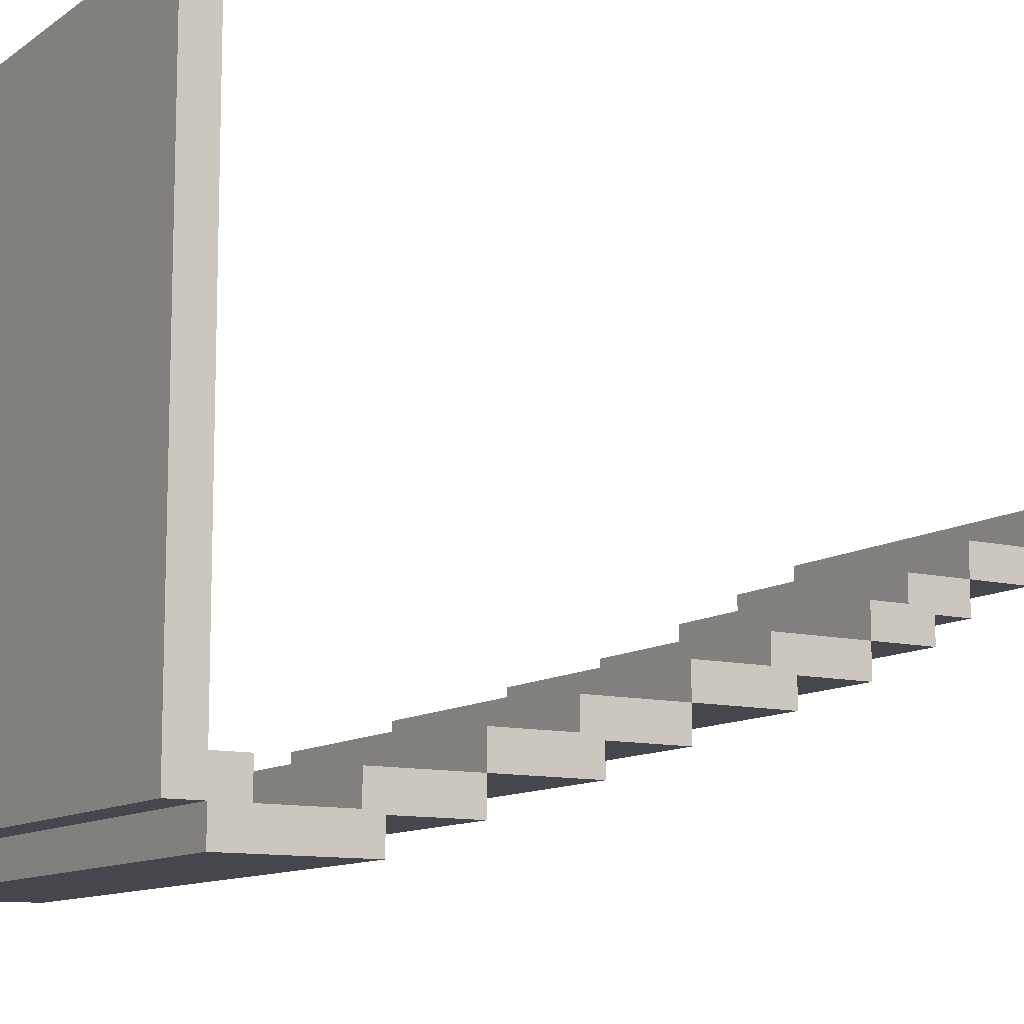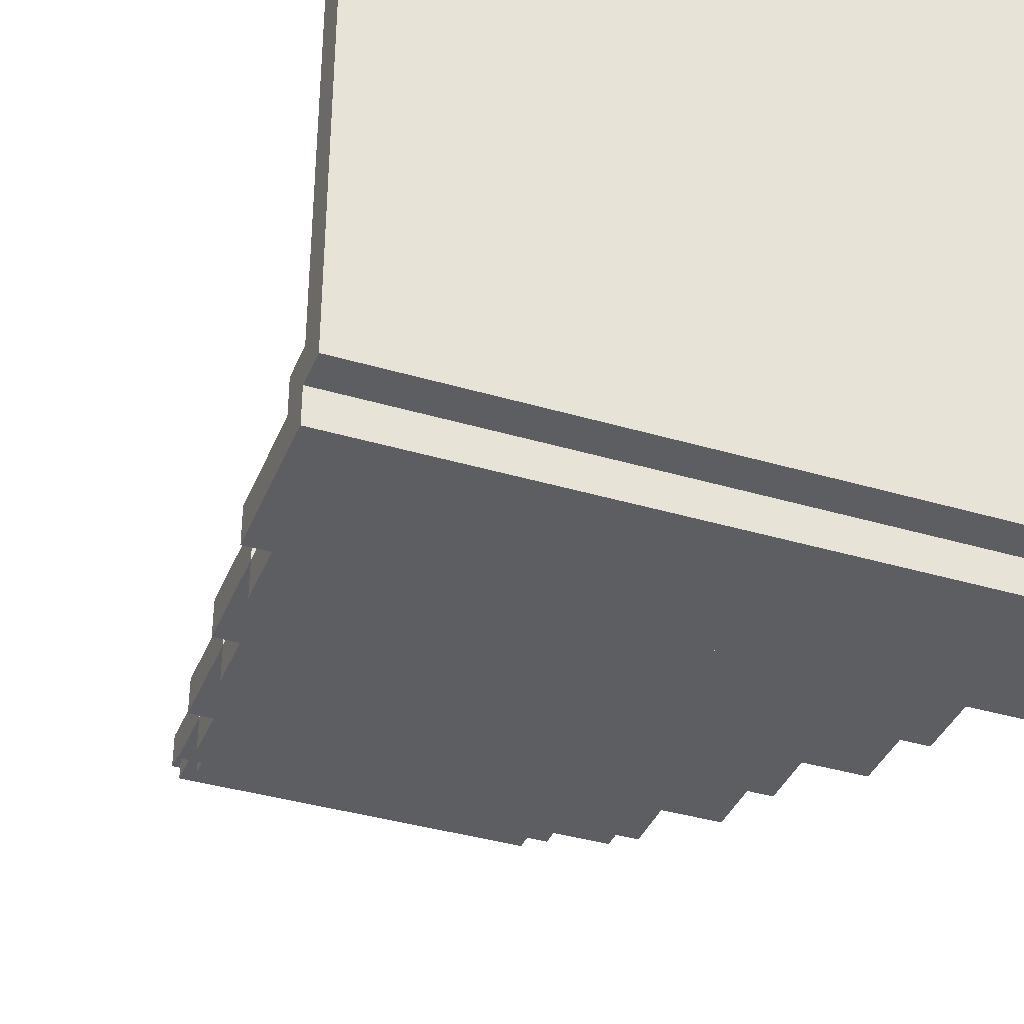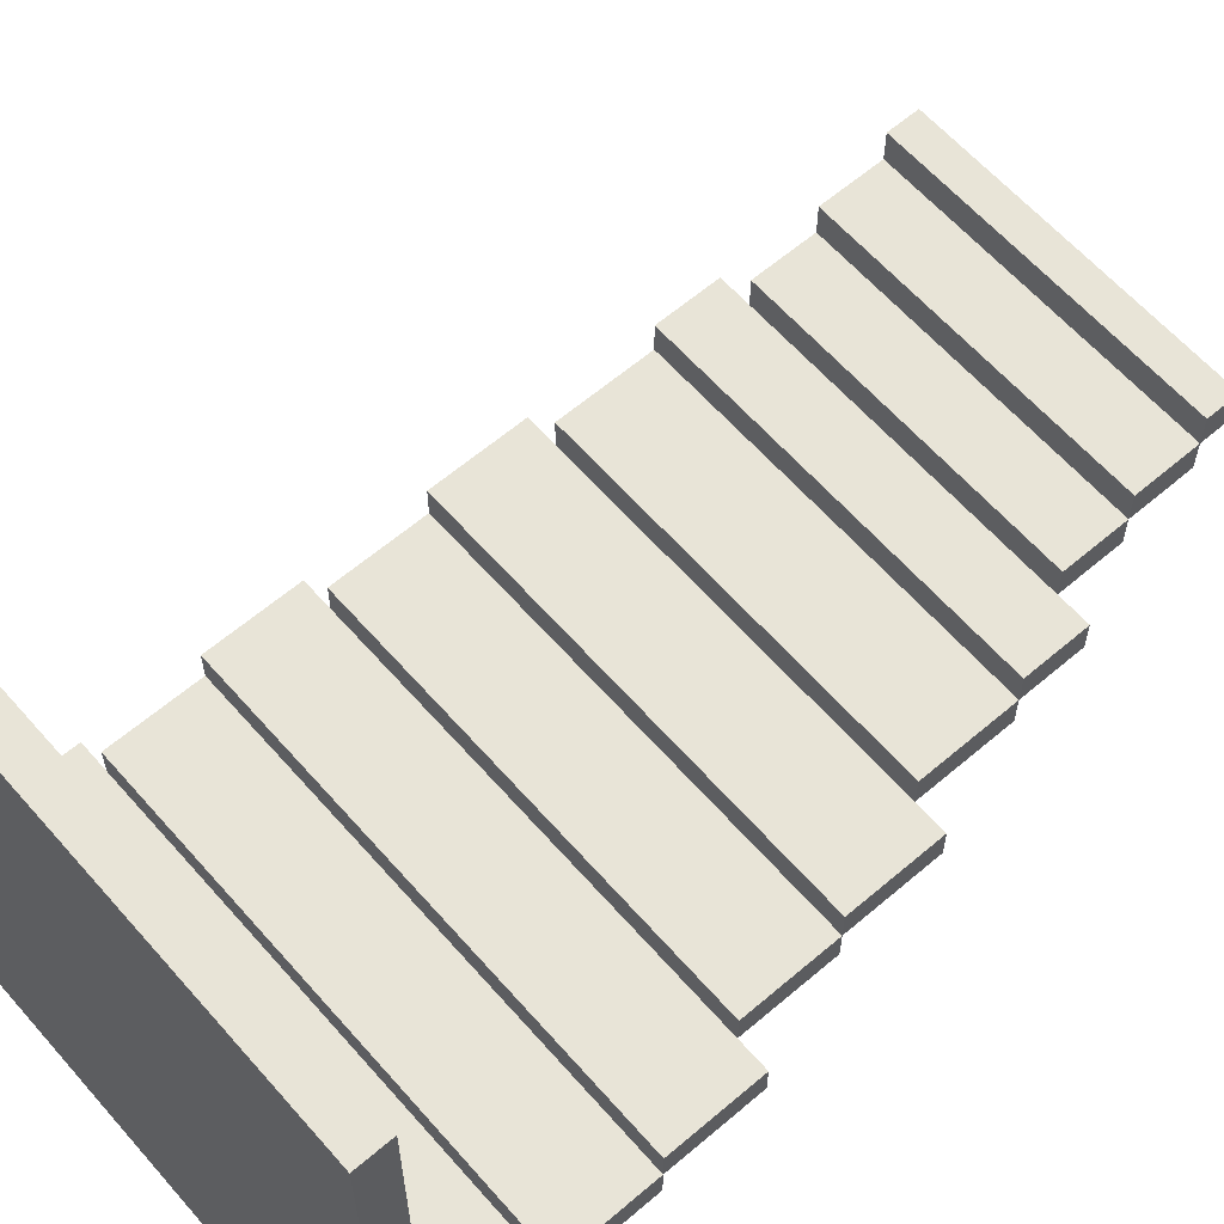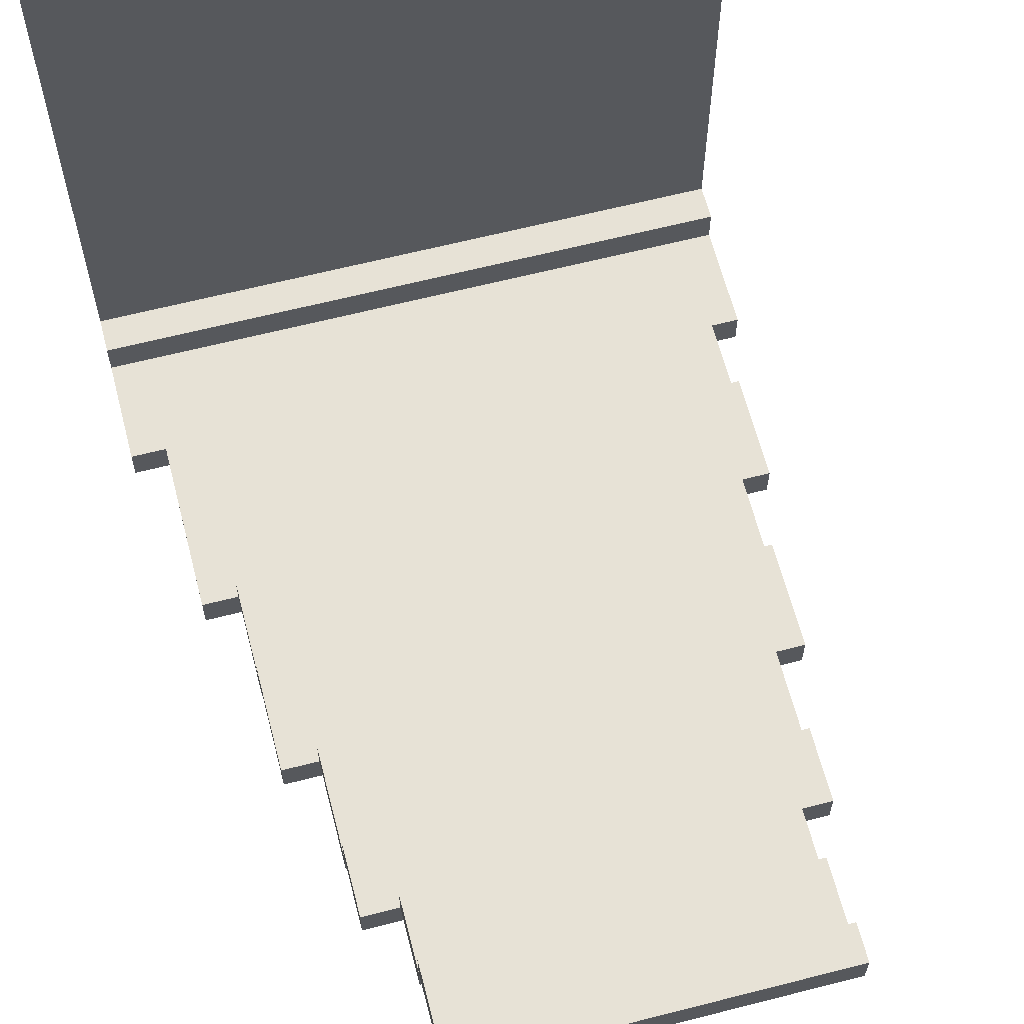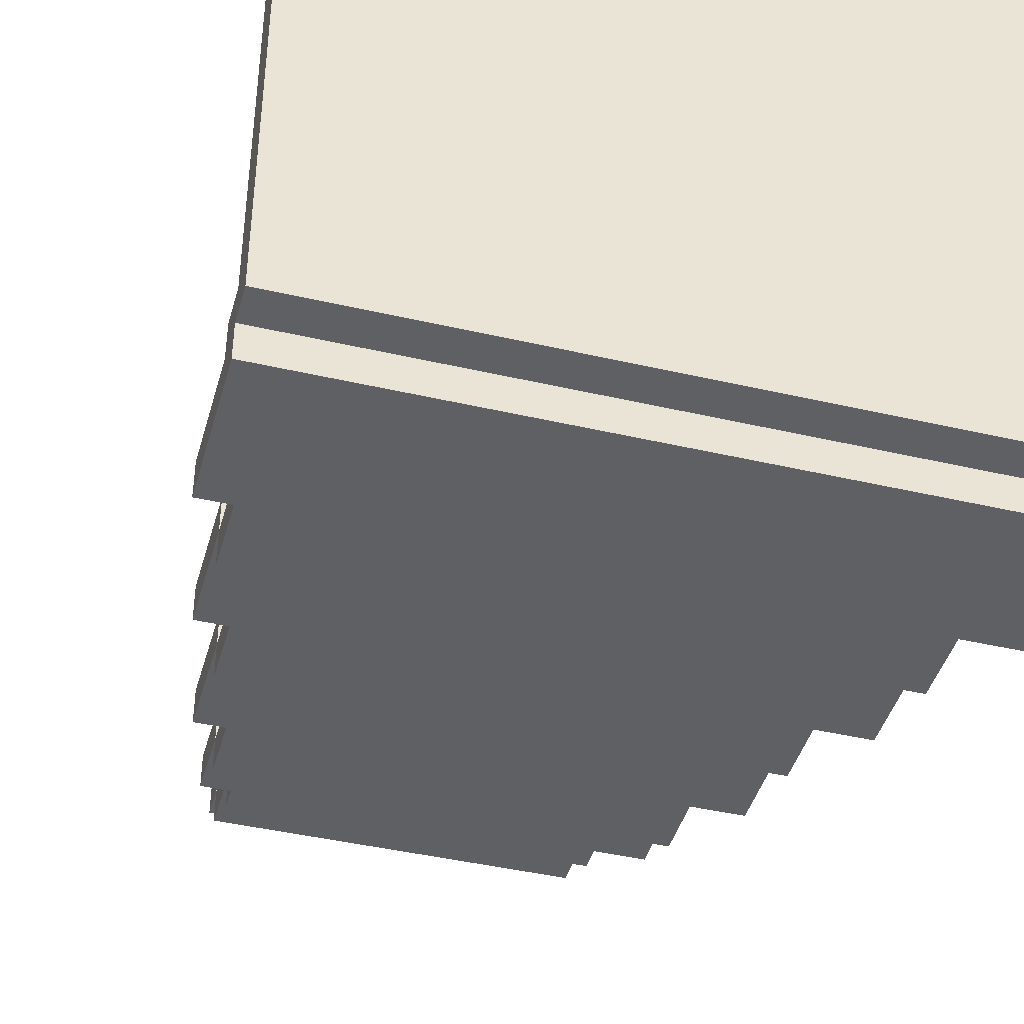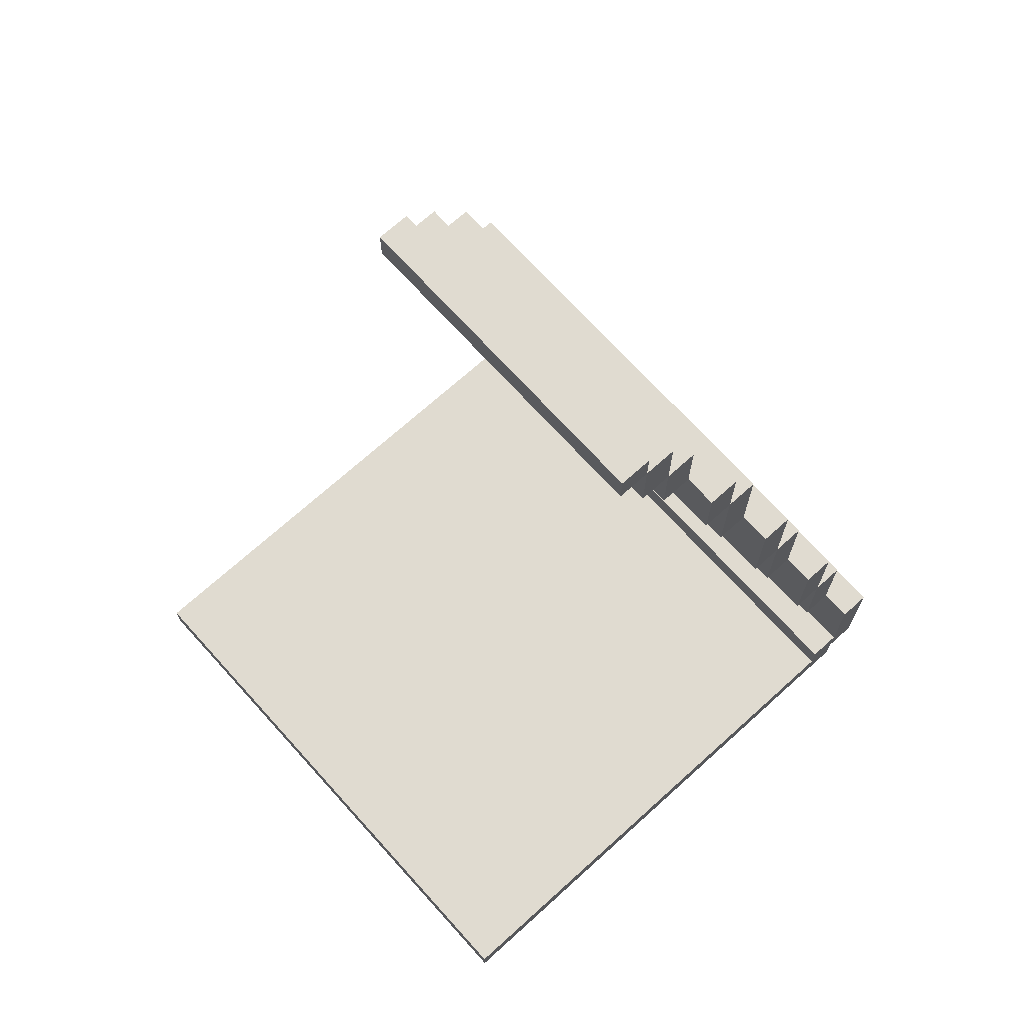
<metadata>
{"format":"obj","ext":"obj","renderer":"f3d","projection":"perspective","resolution":1024,"background":"white","views":[{"elev":-10.9,"azim":58.6,"up":"+Z"},{"elev":-37.9,"azim":-20.7,"up":"+Z"},{"elev":61.3,"azim":49.0,"up":"+Z"},{"elev":63.6,"azim":165.5,"up":"+Z"},{"elev":-43.1,"azim":-15.4,"up":"+Z"},{"elev":70.2,"azim":47.9,"up":"+Y"}]}
</metadata>
<code>
v -9 0 10
v -9 0 -8
v -9 1 10
v -9 1 -7
v -9 1 -8
v -9 1 -9
v -9 2 -7
v -9 2 -8
v -9 5 -8
v -9 5 -9
v -8 5 -7
v -8 5 -8
v -8 8 -6
v -8 8 -7
v -8 8 -8
v -8 11 -6
v -8 11 -7
v -7 11 -5
v -7 11 -6
v -7 14 -4
v -7 14 -5
v -7 14 -6
v -7 17 -4
v -7 17 -5
v -6 17 -3
v -6 17 -4
v -6 20 -2
v -6 20 -3
v -6 20 -4
v -6 22 -2
v -6 22 -3
v -5 22 -1
v -5 22 -2
v -5 24 -0
v -5 24 -1
v -5 24 -2
v -5 26 1
v -5 26 -0
v -5 26 -1
v -5 27 1
v -5 27 -0
v 5 22 -1
v 5 22 -2
v 5 24 -0
v 5 24 -1
v 5 24 -2
v 5 26 1
v 5 26 -0
v 5 26 -1
v 5 27 1
v 5 27 -0
v 6 17 -3
v 6 17 -4
v 6 20 -2
v 6 20 -3
v 6 20 -4
v 6 22 -2
v 6 22 -3
v 7 11 -5
v 7 11 -6
v 7 14 -4
v 7 14 -5
v 7 14 -6
v 7 17 -4
v 7 17 -5
v 8 5 -7
v 8 5 -8
v 8 8 -6
v 8 8 -7
v 8 8 -8
v 8 11 -6
v 8 11 -7
v 9 0 10
v 9 0 -8
v 9 1 10
v 9 1 -7
v 9 1 -8
v 9 1 -9
v 9 2 -7
v 9 2 -8
v 9 5 -8
v 9 5 -9
v -9 0 10
v -9 1 10
v 9 0 10
v 9 1 10
v -5 26 1
v -5 27 1
v 5 26 1
v 5 27 1
v -5 24 -0
v -5 26 -0
v 5 24 -0
v 5 26 -0
v -5 22 -1
v -5 24 -1
v 5 22 -1
v 5 24 -1
v -6 20 -2
v -6 22 -2
v -5 22 -2
v 5 22 -2
v 6 20 -2
v 6 22 -2
v -6 17 -3
v -6 20 -3
v 6 17 -3
v 6 20 -3
v -7 14 -4
v -7 17 -4
v -6 17 -4
v 6 17 -4
v 7 14 -4
v 7 17 -4
v -7 11 -5
v -7 14 -5
v 7 11 -5
v 7 14 -5
v -8 8 -6
v -8 11 -6
v -7 11 -6
v 7 11 -6
v 8 8 -6
v 8 11 -6
v -9 1 -7
v -9 2 -7
v -8 5 -7
v -8 8 -7
v 8 5 -7
v 8 8 -7
v 9 1 -7
v 9 2 -7
v -9 2 -8
v -9 5 -8
v -8 5 -8
v 8 5 -8
v 9 2 -8
v 9 5 -8
v -5 26 -0
v -5 27 -0
v 5 26 -0
v 5 27 -0
v -5 24 -1
v -5 26 -1
v 5 24 -1
v 5 26 -1
v -5 22 -2
v -5 24 -2
v 5 22 -2
v 5 24 -2
v -6 20 -3
v -6 22 -3
v 6 20 -3
v 6 22 -3
v -6 17 -4
v -6 20 -4
v 6 17 -4
v 6 20 -4
v -7 14 -5
v -7 17 -5
v 7 14 -5
v 7 17 -5
v -7 11 -6
v -7 14 -6
v 7 11 -6
v 7 14 -6
v -8 8 -7
v -8 11 -7
v 8 8 -7
v 8 11 -7
v -9 0 -8
v -9 1 -8
v -8 5 -8
v -8 8 -8
v 8 5 -8
v 8 8 -8
v 9 0 -8
v 9 1 -8
v -9 1 -9
v -9 5 -9
v 9 1 -9
v 9 5 -9
v -9 0 10
v 9 0 10
v -9 0 -8
v 9 0 -8
v -9 1 -8
v 9 1 -8
v -9 1 -9
v 9 1 -9
v -8 5 -7
v 8 5 -7
v -8 5 -8
v 8 5 -8
v -8 8 -6
v 8 8 -6
v -8 8 -7
v 8 8 -7
v -7 11 -5
v 7 11 -5
v -7 11 -6
v 7 11 -6
v -7 14 -4
v 7 14 -4
v -7 14 -5
v 7 14 -5
v -6 17 -3
v 6 17 -3
v -6 17 -4
v 6 17 -4
v -6 20 -2
v 6 20 -2
v -6 20 -3
v 6 20 -3
v -5 22 -1
v 5 22 -1
v -5 22 -2
v 5 22 -2
v -5 24 -0
v 5 24 -0
v -5 24 -1
v 5 24 -1
v -5 26 1
v 5 26 1
v -5 26 -0
v 5 26 -0
v -9 1 10
v 9 1 10
v -9 1 -7
v 9 1 -7
v -9 2 -7
v 9 2 -7
v -9 2 -8
v 9 2 -8
v -9 5 -8
v -8 5 -8
v 8 5 -8
v 9 5 -8
v -9 5 -9
v 9 5 -9
v -8 8 -7
v 8 8 -7
v -8 8 -8
v 8 8 -8
v -8 11 -6
v -7 11 -6
v 7 11 -6
v 8 11 -6
v -8 11 -7
v 8 11 -7
v -7 14 -5
v 7 14 -5
v -7 14 -6
v 7 14 -6
v -7 17 -4
v -6 17 -4
v 6 17 -4
v 7 17 -4
v -7 17 -5
v 7 17 -5
v -6 20 -3
v 6 20 -3
v -6 20 -4
v 6 20 -4
v -6 22 -2
v -5 22 -2
v 5 22 -2
v 6 22 -2
v -6 22 -3
v 6 22 -3
v -5 24 -1
v 5 24 -1
v -5 24 -2
v 5 24 -2
v -5 26 -0
v 5 26 -0
v -5 26 -1
v 5 26 -1
v -5 27 1
v 5 27 1
v -5 27 -0
v 5 27 -0
f 3 2 1
f 4 2 3
f 5 2 4
f 7 6 5
f 7 5 4
f 8 6 7
f 9 6 8
f 10 6 9
f 14 12 11
f 15 12 14
f 16 14 13
f 17 14 16
f 21 19 18
f 22 19 21
f 23 21 20
f 24 21 23
f 28 26 25
f 29 26 28
f 30 28 27
f 31 28 30
f 35 33 32
f 36 33 35
f 38 35 34
f 39 35 38
f 40 38 37
f 41 38 40
f 42 43 45
f 45 43 46
f 44 45 48
f 48 45 49
f 47 48 50
f 50 48 51
f 52 53 55
f 55 53 56
f 54 55 57
f 57 55 58
f 59 60 62
f 62 60 63
f 61 62 64
f 64 62 65
f 66 67 69
f 69 67 70
f 68 69 71
f 71 69 72
f 73 74 75
f 75 74 76
f 76 74 77
f 77 78 79
f 76 77 79
f 79 78 80
f 80 78 81
f 81 78 82
f 85 84 83
f 86 84 85
f 89 88 87
f 90 88 89
f 93 92 91
f 94 92 93
f 97 96 95
f 98 96 97
f 101 100 99
f 102 101 99
f 103 102 99
f 104 102 103
f 107 106 105
f 108 106 107
f 111 110 109
f 112 111 109
f 113 112 109
f 114 112 113
f 117 116 115
f 118 116 117
f 121 120 119
f 122 121 119
f 123 122 119
f 124 122 123
f 129 128 127
f 130 128 129
f 131 126 125
f 132 126 131
f 135 134 133
f 136 135 133
f 137 136 133
f 138 136 137
f 139 140 141
f 141 140 142
f 143 144 145
f 145 144 146
f 147 148 149
f 149 148 150
f 151 152 153
f 153 152 154
f 155 156 157
f 157 156 158
f 159 160 161
f 161 160 162
f 163 164 165
f 165 164 166
f 167 168 169
f 169 168 170
f 173 174 175
f 175 174 176
f 171 172 177
f 177 172 178
f 179 180 181
f 181 180 182
f 185 184 183
f 186 184 185
f 189 188 187
f 190 188 189
f 193 192 191
f 194 192 193
f 197 196 195
f 198 196 197
f 201 200 199
f 202 200 201
f 205 204 203
f 206 204 205
f 209 208 207
f 210 208 209
f 213 212 211
f 214 212 213
f 217 216 215
f 218 216 217
f 221 220 219
f 222 220 221
f 225 224 223
f 226 224 225
f 227 228 229
f 229 228 230
f 231 232 233
f 233 232 234
f 235 236 239
f 237 238 239
f 236 237 239
f 239 238 240
f 241 242 243
f 243 242 244
f 245 246 249
f 247 248 249
f 246 247 249
f 249 248 250
f 251 252 253
f 253 252 254
f 255 256 259
f 257 258 259
f 256 257 259
f 259 258 260
f 261 262 263
f 263 262 264
f 265 266 269
f 267 268 269
f 266 267 269
f 269 268 270
f 271 272 273
f 273 272 274
f 275 276 277
f 277 276 278
f 279 280 281
f 281 280 282

</code>
